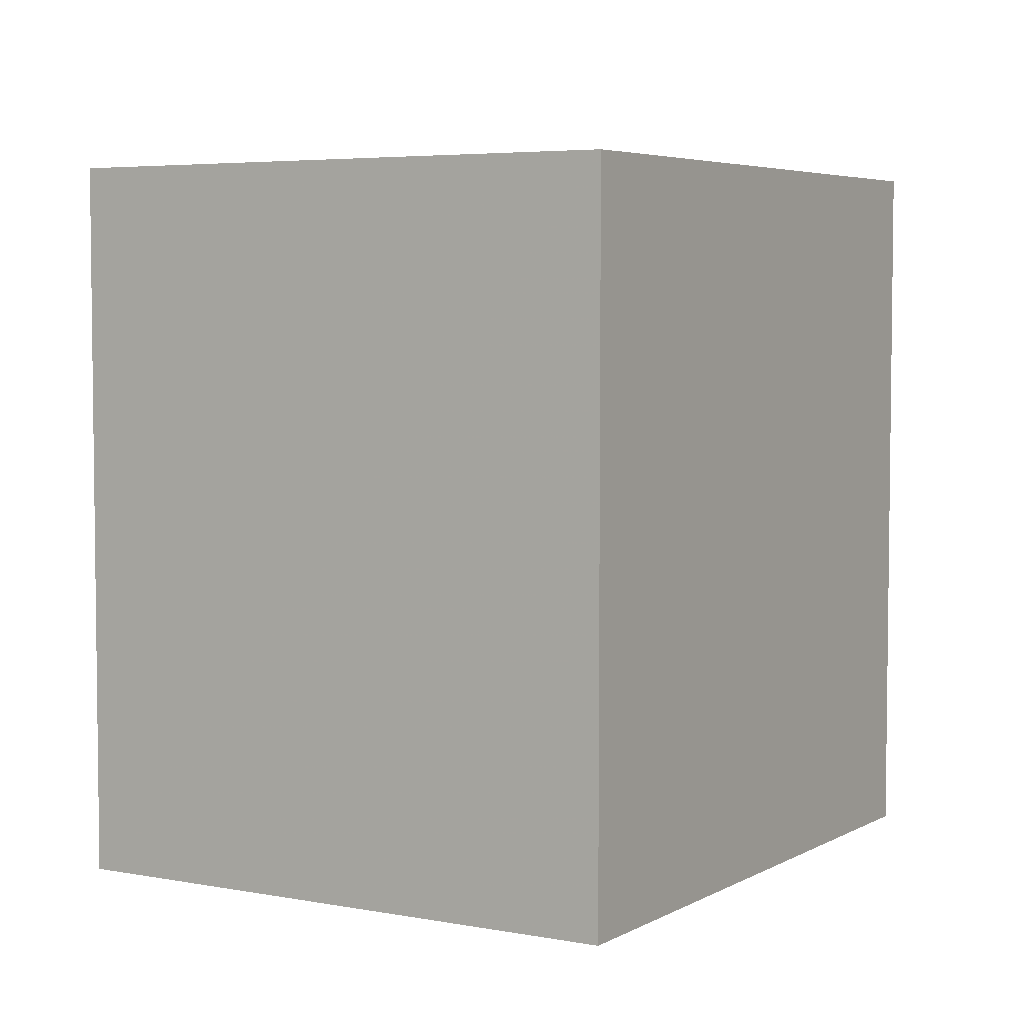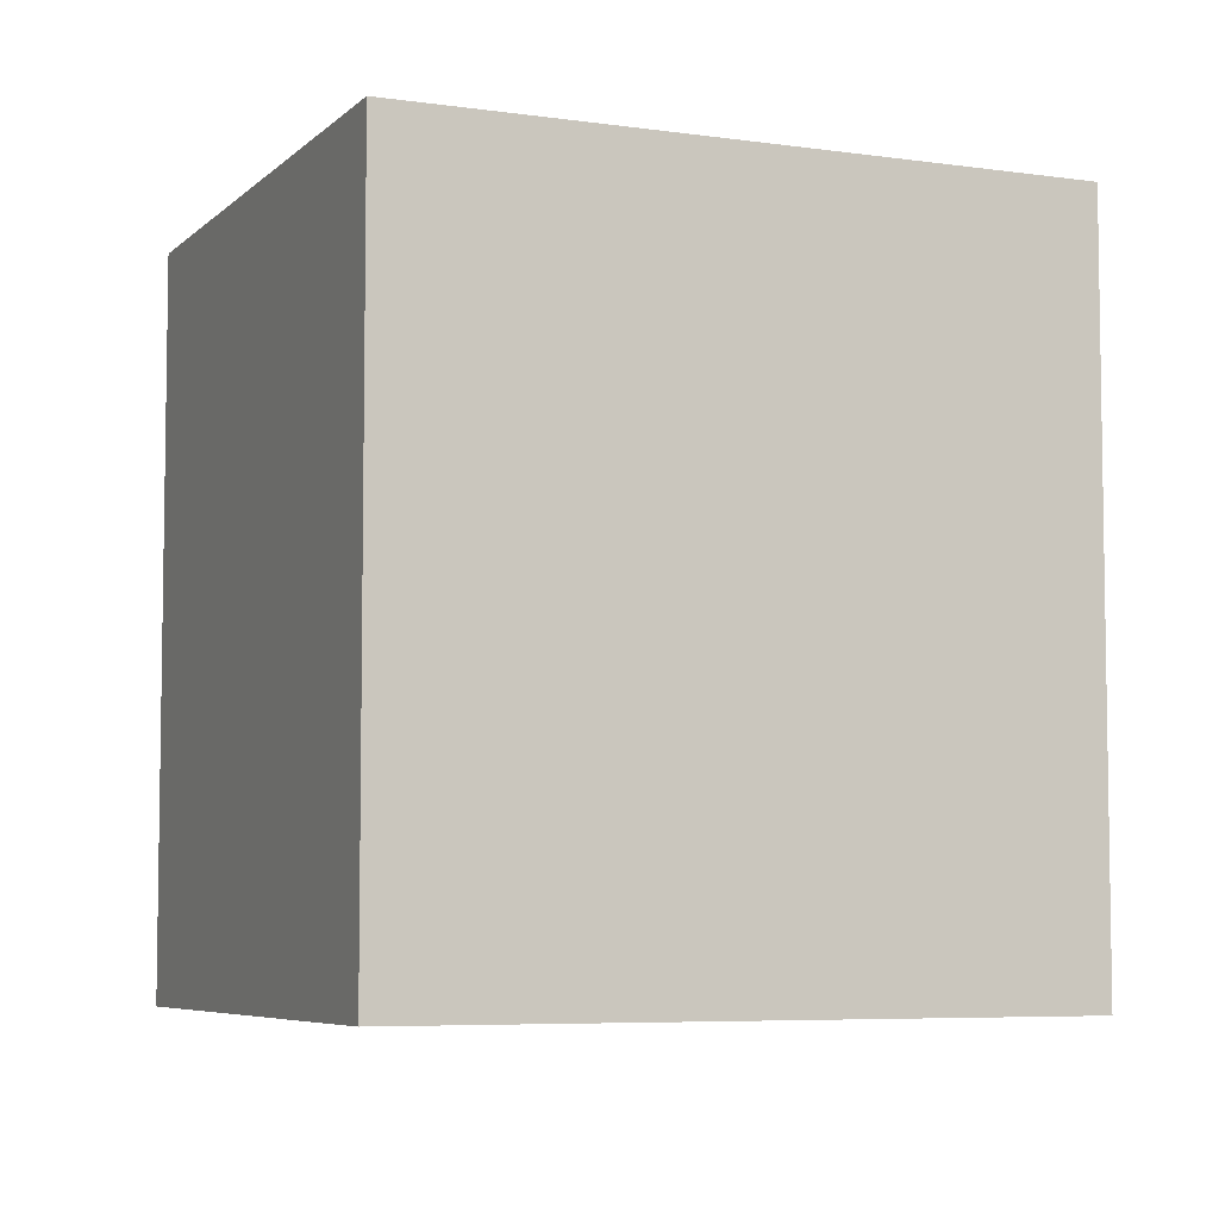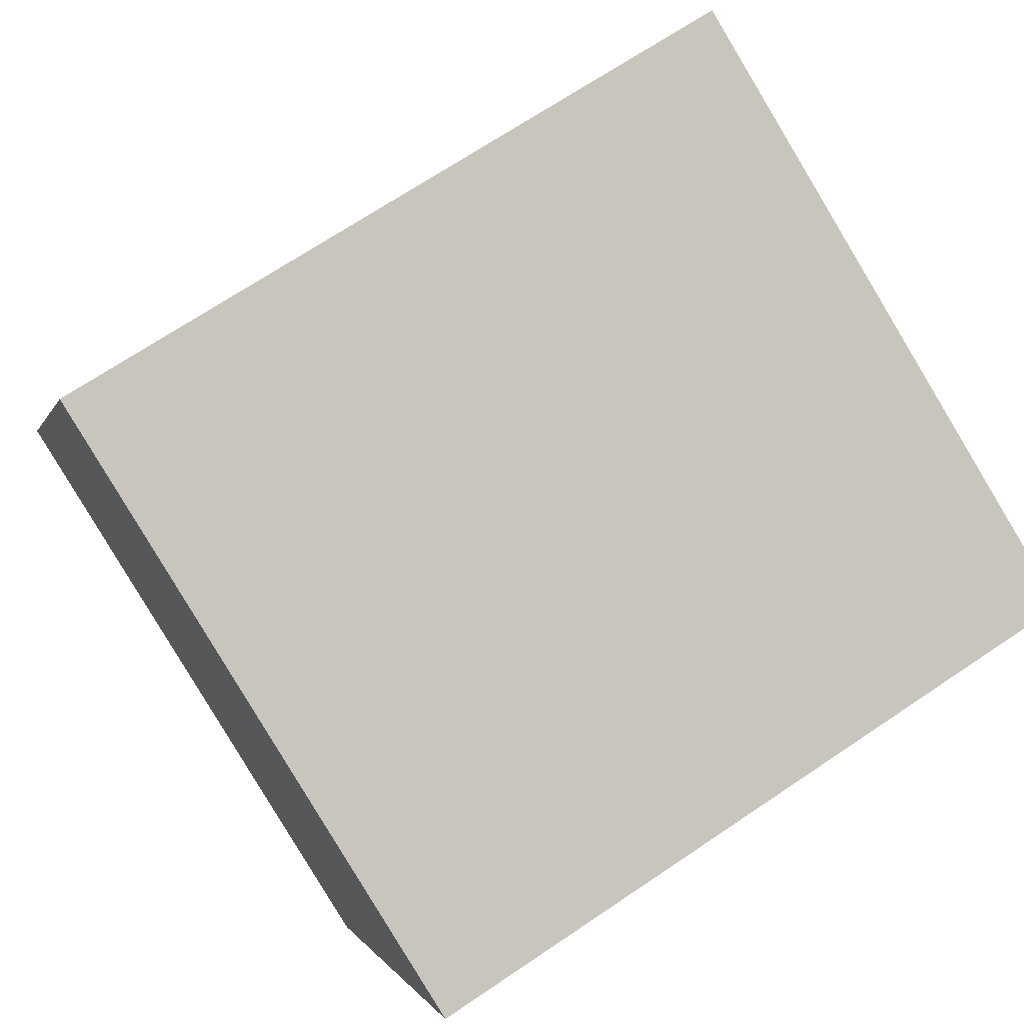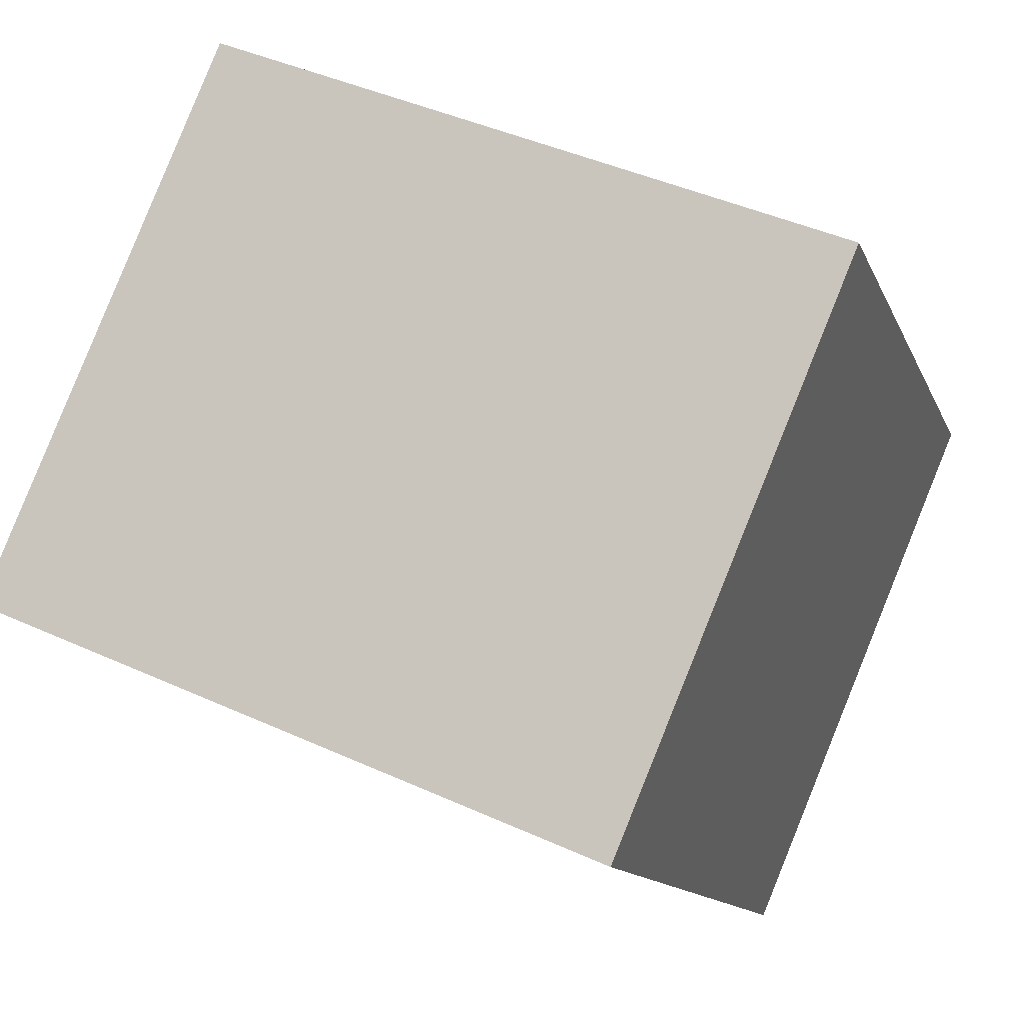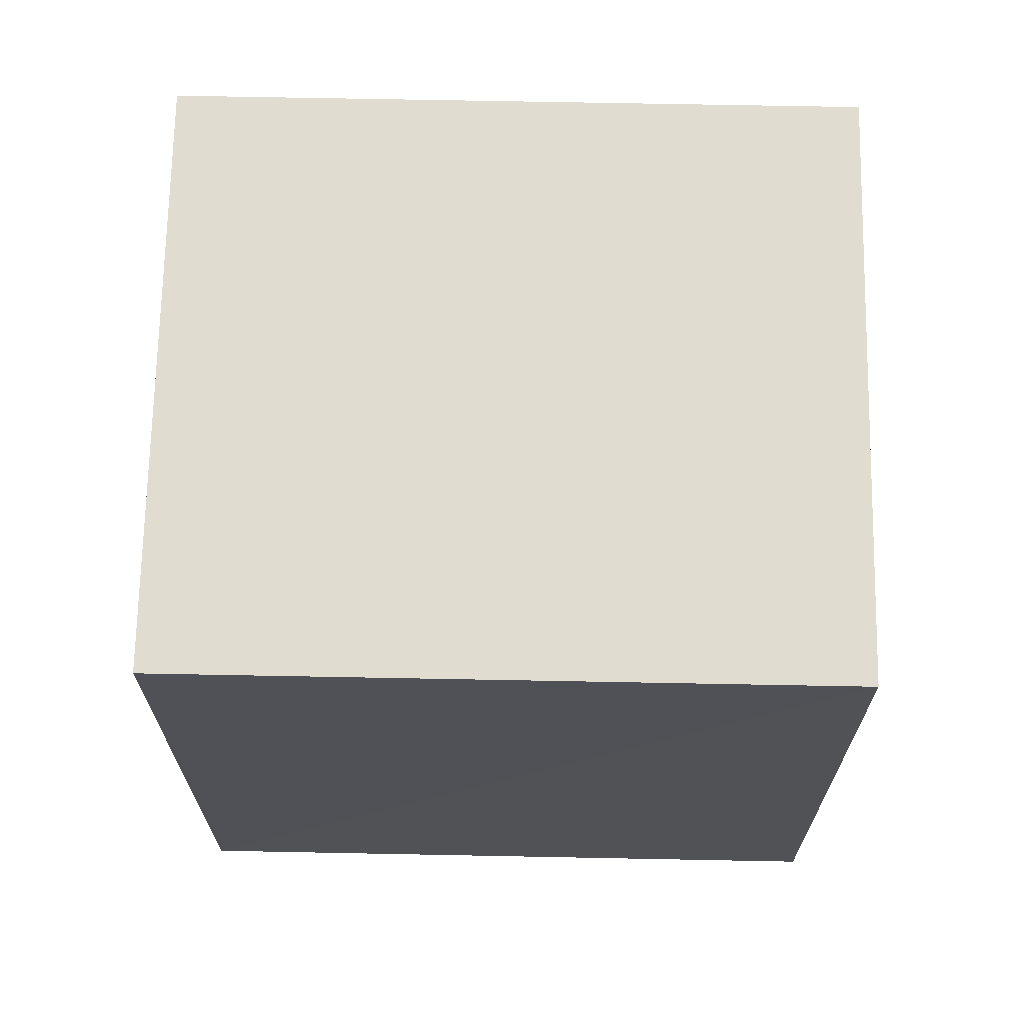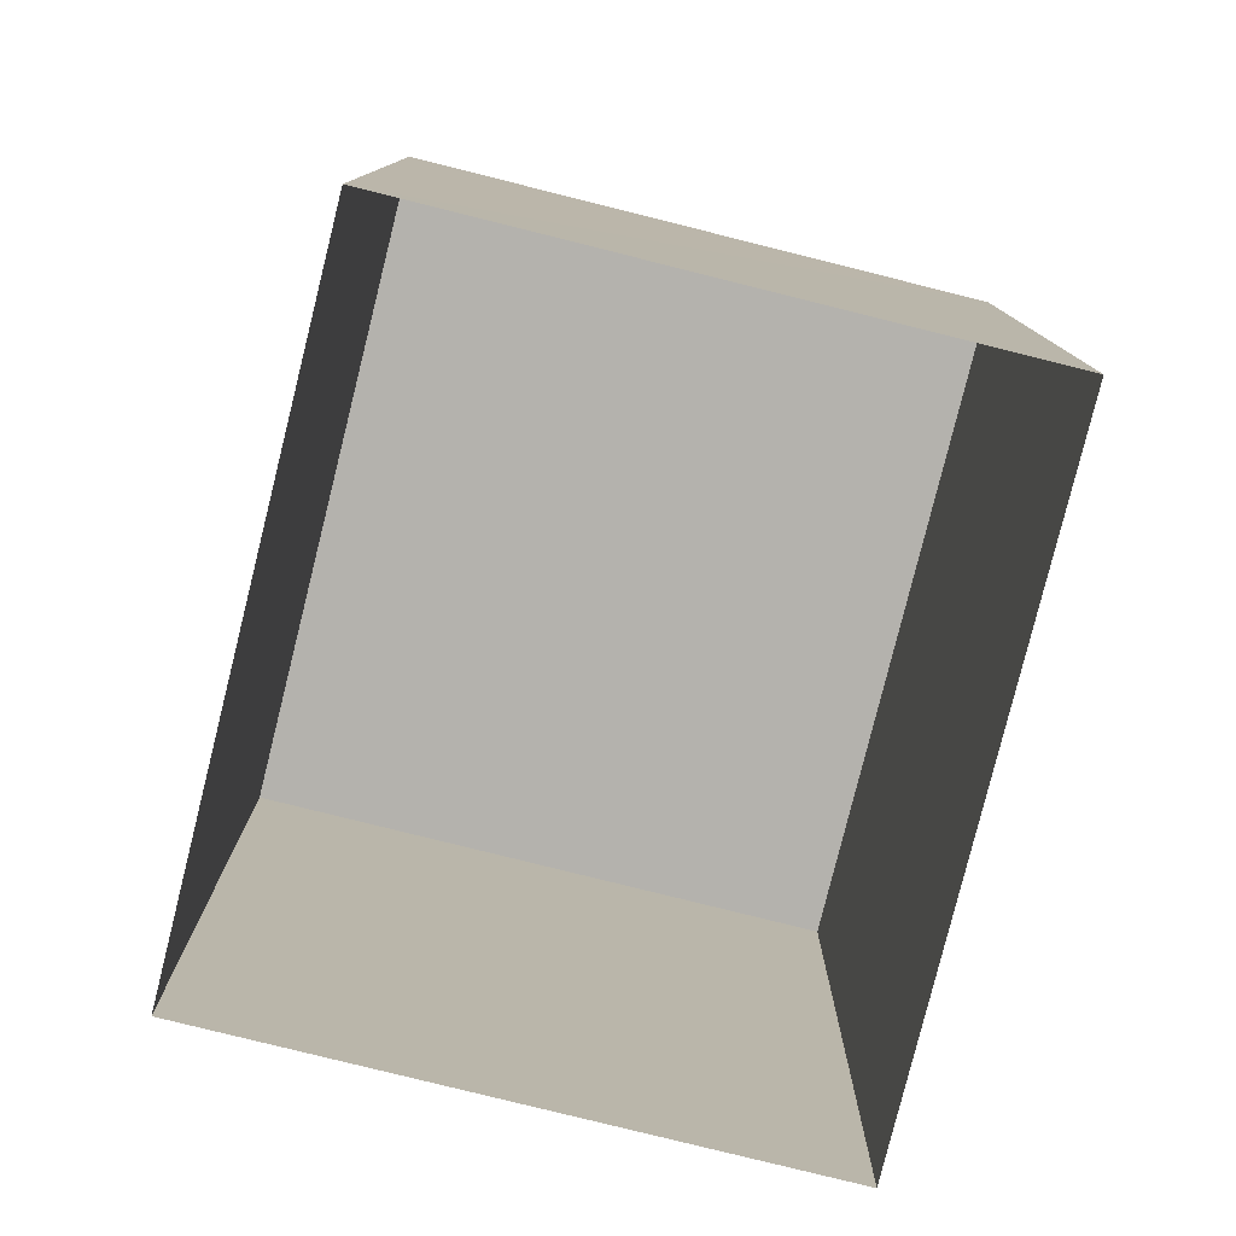
<metadata>
{"format":"obj","ext":"obj","renderer":"f3d","projection":"perspective","resolution":1024,"background":"white","views":[{"elev":4.8,"azim":-81.7,"up":"+Z"},{"elev":-6.1,"azim":-46.5,"up":"+Z"},{"elev":69.6,"azim":56.0,"up":"+Y"},{"elev":-12.5,"azim":16.1,"up":"+Y"},{"elev":69.5,"azim":158.1,"up":"+Z"},{"elev":-79.6,"azim":-127.0,"up":"+Z"}]}
</metadata>
<code>
v 1.269e+04 -1.498e+04 21.26
v 1.269e+04 -1.497e+04 21.26
v 1.269e+04 -1.497e+04 21.26
v 1.269e+04 -1.498e+04 21.26
v 1.269e+04 -1.498e+04 24.32
v 1.269e+04 -1.498e+04 24.32
v 1.269e+04 -1.497e+04 24.32
v 1.269e+04 -1.497e+04 24.32
f 1 2 3
f 4 1 3
f 5 6 7
f 8 5 7
f 6 4 3
f 7 6 3
f 5 1 4
f 6 5 4
f 5 2 1
f 5 8 2
f 8 3 2
f 8 7 3

</code>
